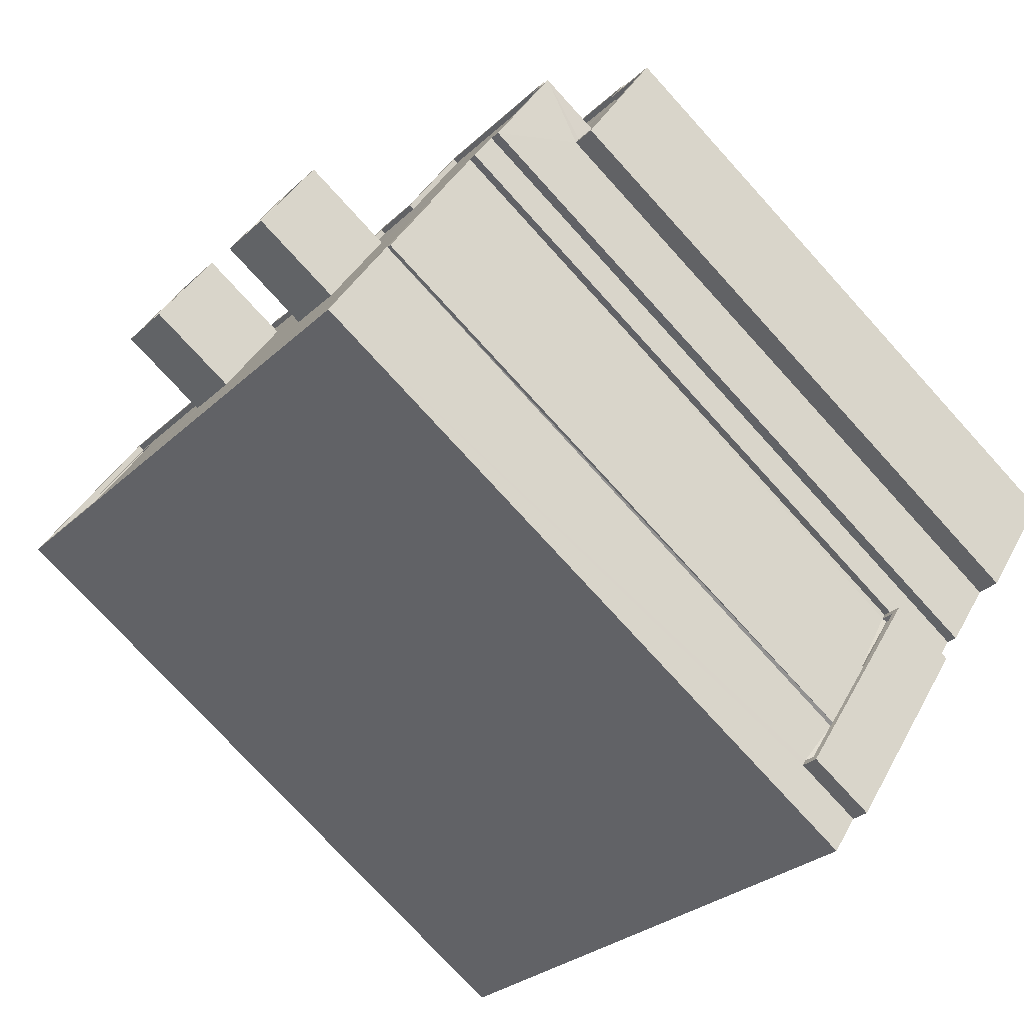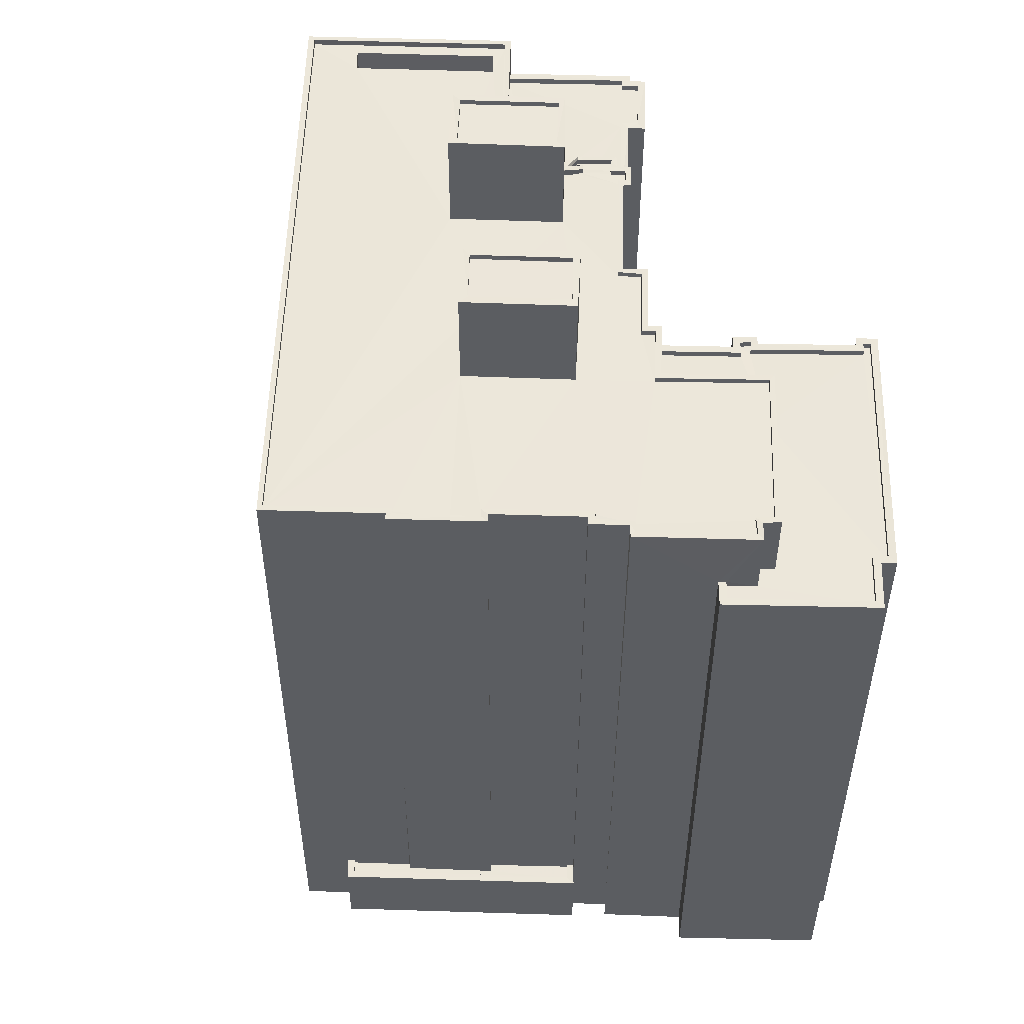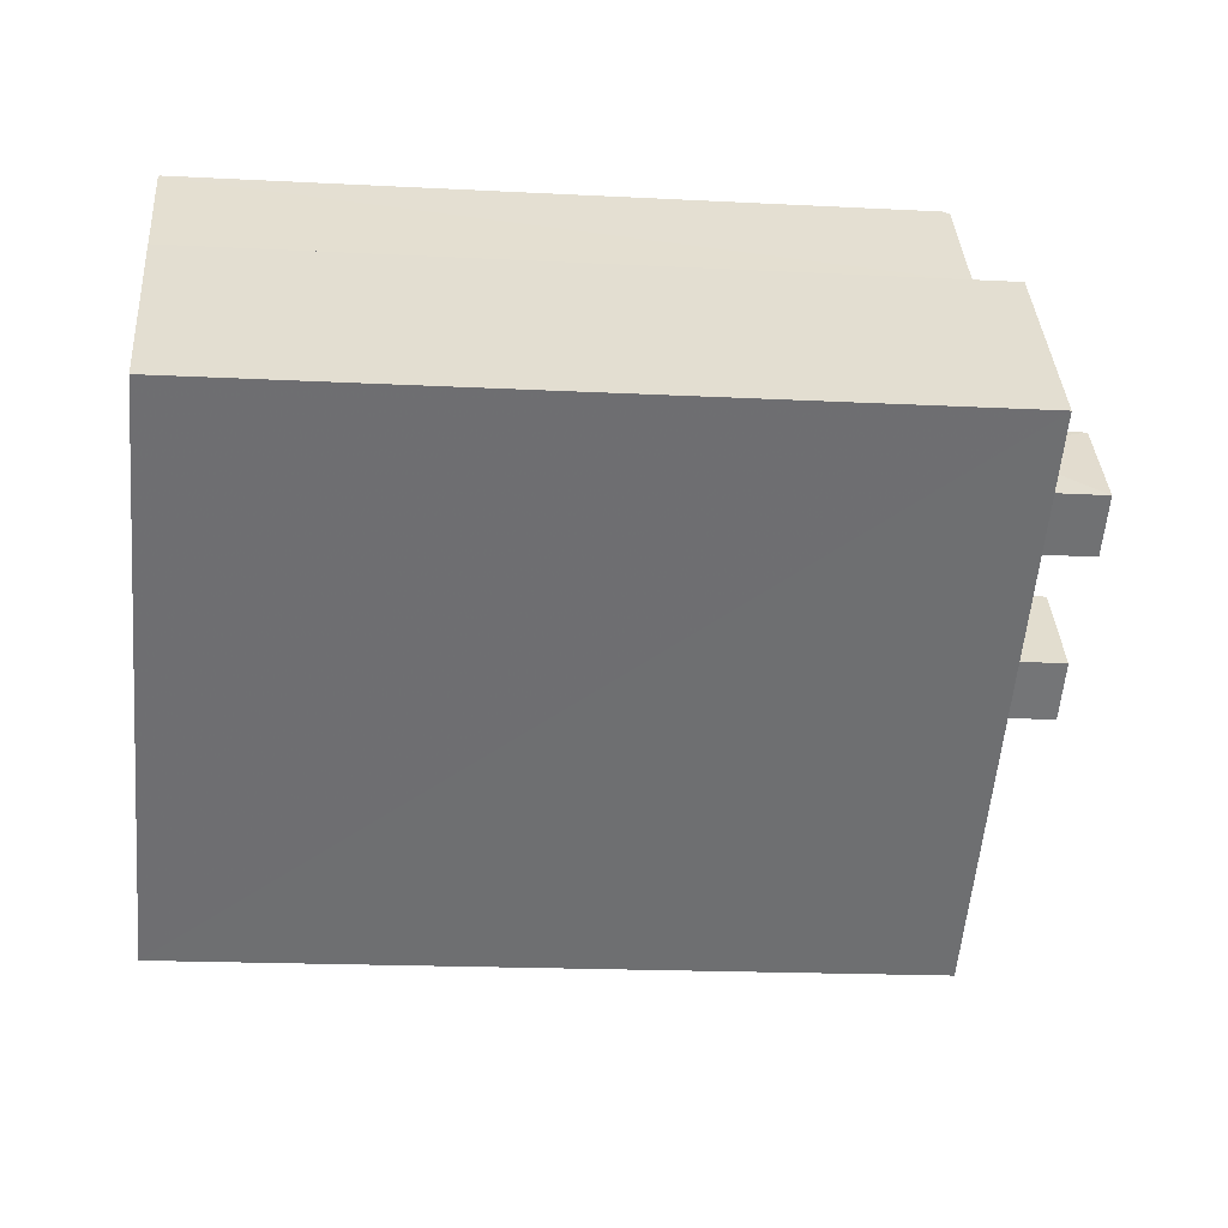
<metadata>
{"format":"obj","ext":"obj","renderer":"f3d","projection":"perspective","resolution":1024,"background":"white","views":[{"elev":-76.5,"azim":42.4,"up":"+Y"},{"elev":54.1,"azim":55.0,"up":"+Z"},{"elev":-17.6,"azim":-96.0,"up":"+Y"}]}
</metadata>
<code>
v 1.195e+05 7.862e+05 26.96
v 1.195e+05 7.862e+05 26.95
v 1.194e+05 7.862e+05 26.97
v 1.194e+05 7.862e+05 26.97
v 1.194e+05 7.862e+05 26.97
v 1.195e+05 7.862e+05 26.95
v 1.195e+05 7.862e+05 26.95
v 1.195e+05 7.862e+05 26.95
v 1.195e+05 7.862e+05 26.95
v 1.195e+05 7.862e+05 26.95
v 1.195e+05 7.862e+05 26.95
v 1.195e+05 7.862e+05 26.95
v 1.195e+05 7.862e+05 26.97
v 1.195e+05 7.862e+05 26.97
v 1.195e+05 7.862e+05 26.97
v 1.195e+05 7.862e+05 26.97
v 1.195e+05 7.862e+05 26.95
v 1.195e+05 7.862e+05 26.95
v 1.195e+05 7.862e+05 26.96
v 1.195e+05 7.862e+05 26.95
v 1.195e+05 7.862e+05 26.95
v 1.195e+05 7.862e+05 26.96
v 1.195e+05 7.862e+05 26.97
v 1.195e+05 7.862e+05 26.96
v 1.195e+05 7.862e+05 26.96
v 1.195e+05 7.862e+05 26.96
v 1.195e+05 7.862e+05 26.96
v 1.195e+05 7.862e+05 26.96
v 1.195e+05 7.862e+05 26.96
v 1.195e+05 7.862e+05 26.96
v 1.195e+05 7.862e+05 26.96
v 1.195e+05 7.862e+05 26.96
v 1.195e+05 7.862e+05 26.96
v 1.195e+05 7.862e+05 26.96
v 1.195e+05 7.862e+05 30.02
v 1.195e+05 7.862e+05 30.02
v 1.195e+05 7.862e+05 30.02
v 1.195e+05 7.862e+05 30.02
v 1.195e+05 7.862e+05 30.02
v 1.195e+05 7.862e+05 30.02
v 1.195e+05 7.862e+05 30.02
v 1.195e+05 7.862e+05 30.02
v 1.195e+05 7.862e+05 30.27
v 1.195e+05 7.862e+05 30.27
v 1.195e+05 7.862e+05 30.27
v 1.195e+05 7.862e+05 30.27
v 1.195e+05 7.862e+05 30.27
v 1.195e+05 7.862e+05 30.27
v 1.195e+05 7.862e+05 30.27
v 1.195e+05 7.862e+05 30.27
v 1.195e+05 7.862e+05 30.27
v 1.195e+05 7.862e+05 30.27
v 1.195e+05 7.862e+05 58.21
v 1.195e+05 7.862e+05 58.21
v 1.195e+05 7.862e+05 58.21
v 1.195e+05 7.862e+05 58.2
v 1.195e+05 7.862e+05 58.2
v 1.195e+05 7.862e+05 58.2
v 1.194e+05 7.862e+05 58.21
v 1.194e+05 7.862e+05 58.22
v 1.194e+05 7.862e+05 58.22
v 1.195e+05 7.862e+05 58.2
v 1.195e+05 7.862e+05 58.2
v 1.195e+05 7.862e+05 58.21
v 1.195e+05 7.862e+05 58.21
v 1.195e+05 7.862e+05 58.21
v 1.195e+05 7.862e+05 58.21
v 1.195e+05 7.862e+05 58.2
v 1.195e+05 7.862e+05 58.2
v 1.195e+05 7.862e+05 58.2
v 1.195e+05 7.862e+05 58.2
v 1.195e+05 7.862e+05 58.2
v 1.195e+05 7.862e+05 58.19
v 1.195e+05 7.862e+05 58.2
v 1.195e+05 7.862e+05 58.2
v 1.195e+05 7.862e+05 58.21
v 1.195e+05 7.862e+05 58.21
v 1.195e+05 7.862e+05 58.21
v 1.195e+05 7.862e+05 58.21
v 1.195e+05 7.862e+05 58.21
v 1.195e+05 7.862e+05 58.2
v 1.195e+05 7.862e+05 58.2
v 1.195e+05 7.862e+05 58.2
v 1.195e+05 7.862e+05 58.2
v 1.195e+05 7.862e+05 58.2
v 1.195e+05 7.862e+05 58.2
v 1.195e+05 7.862e+05 58.2
v 1.195e+05 7.862e+05 58.2
v 1.195e+05 7.862e+05 58.2
v 1.195e+05 7.862e+05 58.2
v 1.195e+05 7.862e+05 58.21
v 1.195e+05 7.862e+05 58.21
v 1.195e+05 7.862e+05 58.21
v 1.195e+05 7.862e+05 58.21
v 1.194e+05 7.862e+05 58.21
v 1.195e+05 7.862e+05 58.21
v 1.195e+05 7.862e+05 58.2
v 1.195e+05 7.862e+05 58.2
v 1.195e+05 7.862e+05 58.2
v 1.195e+05 7.862e+05 58.2
v 1.195e+05 7.862e+05 58.2
v 1.195e+05 7.862e+05 58.2
v 1.195e+05 7.862e+05 58.21
v 1.195e+05 7.862e+05 58.21
v 1.195e+05 7.862e+05 58.21
v 1.195e+05 7.862e+05 58.21
v 1.195e+05 7.862e+05 58.21
v 1.195e+05 7.862e+05 58.21
v 1.195e+05 7.862e+05 58.21
v 1.195e+05 7.862e+05 58.21
v 1.195e+05 7.862e+05 58.21
v 1.195e+05 7.862e+05 58.21
v 1.195e+05 7.862e+05 58.2
v 1.195e+05 7.862e+05 58.21
v 1.195e+05 7.862e+05 58.21
v 1.195e+05 7.862e+05 58.21
v 1.195e+05 7.862e+05 58.2
v 1.195e+05 7.862e+05 58.2
v 1.195e+05 7.862e+05 58.2
v 1.195e+05 7.862e+05 58.2
v 1.195e+05 7.862e+05 58.2
v 1.195e+05 7.862e+05 58.2
v 1.194e+05 7.862e+05 57.97
v 1.194e+05 7.862e+05 57.96
v 1.194e+05 7.862e+05 57.97
v 1.194e+05 7.862e+05 57.96
v 1.195e+05 7.862e+05 57.96
v 1.195e+05 7.862e+05 57.96
v 1.195e+05 7.862e+05 57.96
v 1.195e+05 7.862e+05 57.95
v 1.195e+05 7.862e+05 57.95
v 1.195e+05 7.862e+05 57.95
v 1.195e+05 7.862e+05 57.96
v 1.195e+05 7.862e+05 57.96
v 1.195e+05 7.862e+05 57.96
v 1.195e+05 7.862e+05 57.95
v 1.195e+05 7.862e+05 57.95
v 1.195e+05 7.862e+05 57.95
v 1.195e+05 7.862e+05 57.95
v 1.195e+05 7.862e+05 57.95
v 1.195e+05 7.862e+05 57.95
v 1.195e+05 7.862e+05 57.96
v 1.195e+05 7.862e+05 57.96
v 1.195e+05 7.862e+05 57.96
v 1.195e+05 7.862e+05 57.95
v 1.195e+05 7.862e+05 57.95
v 1.195e+05 7.862e+05 57.96
v 1.195e+05 7.862e+05 57.95
v 1.195e+05 7.862e+05 57.95
v 1.195e+05 7.862e+05 57.95
v 1.195e+05 7.862e+05 57.95
v 1.195e+05 7.862e+05 57.96
v 1.195e+05 7.862e+05 57.95
v 1.195e+05 7.862e+05 57.95
v 1.195e+05 7.862e+05 57.95
v 1.195e+05 7.862e+05 57.95
v 1.195e+05 7.862e+05 57.95
v 1.195e+05 7.862e+05 57.96
v 1.195e+05 7.862e+05 57.96
v 1.195e+05 7.862e+05 57.96
v 1.195e+05 7.862e+05 57.95
v 1.195e+05 7.862e+05 57.95
v 1.195e+05 7.862e+05 57.95
v 1.195e+05 7.862e+05 57.96
v 1.195e+05 7.862e+05 57.96
v 1.194e+05 7.862e+05 57.97
v 1.195e+05 7.862e+05 57.96
v 1.195e+05 7.862e+05 55.09
v 1.195e+05 7.862e+05 55.1
v 1.195e+05 7.862e+05 55.1
v 1.195e+05 7.862e+05 55.1
v 1.195e+05 7.862e+05 55.1
v 1.195e+05 7.862e+05 55.09
v 1.195e+05 7.862e+05 55.09
v 1.195e+05 7.862e+05 55.09
v 1.195e+05 7.862e+05 55.09
v 1.195e+05 7.862e+05 55.1
v 1.195e+05 7.862e+05 55.1
v 1.195e+05 7.862e+05 55.1
v 1.195e+05 7.862e+05 55.1
v 1.195e+05 7.862e+05 55.1
v 1.195e+05 7.862e+05 55.1
v 1.195e+05 7.862e+05 55.09
v 1.195e+05 7.862e+05 55.09
v 1.195e+05 7.862e+05 55.09
v 1.195e+05 7.862e+05 55.09
v 1.195e+05 7.862e+05 55.1
v 1.195e+05 7.862e+05 55.34
v 1.195e+05 7.862e+05 55.34
v 1.195e+05 7.862e+05 55.34
v 1.195e+05 7.862e+05 55.34
v 1.195e+05 7.862e+05 55.34
v 1.195e+05 7.862e+05 55.35
v 1.195e+05 7.862e+05 55.35
v 1.195e+05 7.862e+05 55.35
v 1.195e+05 7.862e+05 55.35
v 1.195e+05 7.862e+05 55.35
v 1.195e+05 7.862e+05 55.34
v 1.195e+05 7.862e+05 55.34
v 1.195e+05 7.862e+05 55.34
v 1.195e+05 7.862e+05 55.34
v 1.195e+05 7.862e+05 55.35
v 1.195e+05 7.862e+05 55.35
v 1.195e+05 7.862e+05 55.35
v 1.195e+05 7.862e+05 55.35
v 1.195e+05 7.862e+05 55.34
v 1.195e+05 7.862e+05 55.35
v 1.195e+05 7.862e+05 55.35
v 1.195e+05 7.862e+05 55.35
v 1.195e+05 7.862e+05 55.35
v 1.195e+05 7.862e+05 55.35
v 1.195e+05 7.862e+05 55.35
v 1.195e+05 7.862e+05 55.35
v 1.195e+05 7.862e+05 56.08
v 1.195e+05 7.862e+05 57.96
v 1.195e+05 7.862e+05 56.08
v 1.195e+05 7.862e+05 57.96
v 1.195e+05 7.862e+05 56.08
v 1.195e+05 7.862e+05 57.96
v 1.195e+05 7.862e+05 57.96
v 1.195e+05 7.862e+05 57.96
v 1.195e+05 7.862e+05 57.96
v 1.195e+05 7.862e+05 57.96
v 1.195e+05 7.862e+05 56.08
v 1.195e+05 7.862e+05 56.92
v 1.195e+05 7.862e+05 56.08
v 1.195e+05 7.862e+05 56.08
v 1.195e+05 7.862e+05 56.08
v 1.195e+05 7.862e+05 56.08
v 1.195e+05 7.862e+05 56.08
v 1.194e+05 7.862e+05 56.57
v 1.194e+05 7.862e+05 56.56
v 1.194e+05 7.862e+05 56.57
v 1.195e+05 7.862e+05 56.56
v 1.195e+05 7.862e+05 56.08
v 1.195e+05 7.862e+05 56.08
v 1.195e+05 7.862e+05 56.08
v 1.195e+05 7.862e+05 56.08
v 1.195e+05 7.862e+05 56.08
v 1.195e+05 7.862e+05 56.08
v 1.195e+05 7.862e+05 56.08
v 1.195e+05 7.862e+05 56.08
v 1.195e+05 7.862e+05 56.08
v 1.195e+05 7.862e+05 56.08
v 1.195e+05 7.862e+05 56.08
v 1.195e+05 7.862e+05 56.08
v 1.195e+05 7.862e+05 56.08
v 1.195e+05 7.862e+05 56.33
v 1.195e+05 7.862e+05 56.33
v 1.194e+05 7.862e+05 56.33
v 1.195e+05 7.862e+05 56.33
v 1.195e+05 7.862e+05 56.33
v 1.195e+05 7.862e+05 56.33
v 1.195e+05 7.862e+05 56.33
v 1.195e+05 7.862e+05 56.33
v 1.195e+05 7.862e+05 56.33
v 1.195e+05 7.862e+05 56.33
v 1.195e+05 7.862e+05 56.33
v 1.195e+05 7.862e+05 56.33
v 1.195e+05 7.862e+05 56.33
v 1.195e+05 7.862e+05 56.33
v 1.195e+05 7.862e+05 62.18
v 1.195e+05 7.862e+05 62.18
v 1.195e+05 7.862e+05 62.18
v 1.195e+05 7.862e+05 62.18
v 1.195e+05 7.862e+05 62.43
v 1.195e+05 7.862e+05 62.43
v 1.195e+05 7.862e+05 62.43
v 1.195e+05 7.862e+05 62.43
v 1.195e+05 7.862e+05 62.43
v 1.195e+05 7.862e+05 62.43
v 1.195e+05 7.862e+05 62.43
v 1.195e+05 7.862e+05 62.43
v 1.195e+05 7.862e+05 62.19
v 1.195e+05 7.862e+05 62.19
v 1.195e+05 7.862e+05 62.19
v 1.195e+05 7.862e+05 62.19
v 1.195e+05 7.862e+05 62.44
v 1.195e+05 7.862e+05 62.44
v 1.195e+05 7.862e+05 62.44
v 1.195e+05 7.862e+05 62.44
v 1.195e+05 7.862e+05 62.45
v 1.195e+05 7.862e+05 62.44
v 1.195e+05 7.862e+05 62.44
v 1.195e+05 7.862e+05 62.44
f 1 2 3
f 3 4 5
f 6 7 8
f 6 2 1
f 9 8 7
f 10 11 12
f 13 5 14
f 15 16 13
f 12 17 18
f 19 20 21
f 21 10 12
f 22 20 19
f 23 16 15
f 24 18 7
f 22 19 25
f 26 27 28
f 27 5 16
f 29 30 31
f 30 19 21
f 24 1 32
f 24 33 18
f 30 33 31
f 26 34 27
f 1 3 34
f 34 3 5
f 24 7 6
f 24 6 1
f 16 5 13
f 12 18 33
f 21 12 33
f 34 5 27
f 30 21 33
f 35 36 37
f 36 35 38
f 39 40 41
f 42 39 41
f 40 38 35
f 40 35 41
f 43 44 45
f 43 45 46
f 46 47 48
f 49 50 51
f 44 49 45
f 48 47 52
f 45 49 51
f 46 45 47
f 53 54 55
f 56 57 58
f 59 60 61
f 60 62 63
f 64 65 66
f 65 67 66
f 55 54 67
f 68 69 70
f 71 56 58
f 72 73 71
f 74 73 75
f 76 77 64
f 78 53 79
f 80 68 78
f 81 82 83
f 83 70 69
f 81 84 82
f 57 84 85
f 86 87 88
f 89 90 87
f 63 62 90
f 76 91 77
f 92 93 94
f 94 59 95
f 96 93 92
f 97 74 75
f 98 99 97
f 98 100 99
f 101 86 88
f 102 101 100
f 103 104 105
f 103 96 106
f 107 108 104
f 64 77 65
f 109 110 111
f 111 67 65
f 110 55 67
f 112 107 106
f 113 68 80
f 79 53 55
f 80 78 79
f 112 106 114
f 96 115 106
f 92 115 96
f 92 94 116
f 63 90 117
f 113 69 68
f 118 83 69
f 60 63 61
f 101 119 86
f 94 95 116
f 59 61 95
f 89 87 86
f 117 90 89
f 102 119 101
f 118 81 83
f 84 81 120
f 102 100 98
f 98 97 121
f 72 71 122
f 85 84 120
f 75 73 72
f 97 75 121
f 58 57 85
f 71 58 122
f 107 104 103
f 107 103 106
f 110 67 111
f 123 124 125
f 123 126 124
f 127 128 129
f 130 131 132
f 133 134 135
f 129 128 133
f 136 137 138
f 131 139 140
f 140 139 141
f 142 135 143
f 136 129 144
f 137 145 146
f 130 145 131
f 144 142 147
f 148 149 150
f 151 144 152
f 148 150 153
f 154 139 155
f 155 156 150
f 151 157 144
f 156 137 157
f 150 156 153
f 129 133 135
f 157 137 136
f 145 139 131
f 129 135 142
f 129 142 144
f 157 136 144
f 156 145 137
f 145 155 139
f 156 155 145
f 158 159 160
f 153 161 148
f 162 148 161
f 151 163 153
f 160 124 164
f 151 152 165
f 163 161 153
f 165 125 163
f 123 125 166
f 158 160 167
f 164 124 126
f 167 166 165
f 164 166 167
f 165 163 151
f 160 164 167
f 166 125 165
f 168 169 170
f 169 171 172
f 173 174 175
f 176 174 173
f 177 171 169
f 177 178 179
f 180 181 182
f 180 182 183
f 174 184 185
f 186 184 176
f 183 168 186
f 187 179 178
f 186 168 184
f 178 168 182
f 177 169 168
f 176 184 174
f 178 177 168
f 182 168 183
f 188 189 190
f 191 188 192
f 193 194 195
f 193 195 196
f 197 198 199
f 200 199 198
f 200 190 189
f 201 191 192
f 202 203 193
f 204 197 205
f 190 200 206
f 202 207 203
f 208 209 210
f 196 202 193
f 188 190 192
f 205 211 212
f 198 206 200
f 208 213 209
f 213 207 202
f 208 207 213
f 208 210 211
f 204 198 197
f 212 204 205
f 210 212 211
f 214 215 216
f 216 217 218
f 216 215 217
f 215 219 217
f 215 220 219
f 221 222 223
f 135 134 223
f 135 223 220
f 223 222 219
f 223 219 220
f 224 225 226
f 226 225 105
f 225 103 105
f 227 225 224
f 91 76 228
f 229 91 228
f 228 76 230
f 231 232 233
f 231 234 232
f 235 236 237
f 227 224 238
f 239 238 228
f 240 241 239
f 242 243 244
f 236 244 237
f 245 246 240
f 244 247 237
f 214 216 226
f 224 226 238
f 244 243 245
f 229 216 218
f 247 239 230
f 239 228 230
f 229 228 238
f 244 240 239
f 244 245 240
f 239 247 244
f 226 216 229
f 226 229 238
f 248 249 250
f 251 250 249
f 252 253 254
f 252 255 253
f 256 257 258
f 251 249 258
f 257 259 260
f 256 258 261
f 261 258 249
f 260 259 253
f 253 259 254
f 257 256 259
f 262 263 264
f 265 262 264
f 266 267 268
f 267 269 268
f 270 271 272
f 273 270 272
f 271 269 267
f 272 271 267
f 270 266 268
f 270 273 266
f 274 275 276
f 274 277 275
f 278 279 280
f 279 281 280
f 282 283 284
f 285 282 284
f 283 281 279
f 284 283 279
f 278 280 282
f 285 278 282
f 52 47 40
f 39 52 40
f 38 45 51
f 36 38 51
f 47 45 38
f 40 47 38
f 44 43 9
f 7 44 9
f 9 46 8
f 9 43 46
f 48 8 46
f 48 6 8
f 7 18 44
f 49 44 99
f 99 44 97
f 44 18 97
f 172 171 195
f 83 172 195
f 194 24 32
f 83 194 70
f 194 32 70
f 83 195 194
f 27 255 28
f 28 255 54
f 54 252 67
f 252 236 235
f 252 235 67
f 255 252 54
f 54 53 26
f 28 54 26
f 26 78 34
f 26 53 78
f 78 68 1
f 34 78 1
f 68 70 32
f 1 68 32
f 17 12 191
f 17 191 74
f 191 73 74
f 175 174 201
f 201 174 73
f 191 201 73
f 17 97 18
f 17 74 97
f 2 6 48
f 2 48 62
f 62 52 90
f 39 42 52
f 52 42 90
f 48 52 62
f 2 60 3
f 2 62 60
f 4 60 59
f 4 3 60
f 94 241 248
f 94 248 59
f 59 250 4
f 241 240 248
f 250 5 4
f 59 248 250
f 83 82 169
f 172 83 169
f 82 84 170
f 169 82 170
f 84 57 168
f 170 84 168
f 57 56 184
f 168 57 184
f 184 71 185
f 184 56 71
f 71 73 174
f 185 71 174
f 49 100 50
f 49 99 100
f 37 36 51
f 37 51 101
f 51 100 101
f 51 50 100
f 101 88 35
f 37 101 35
f 35 87 41
f 35 88 87
f 41 90 42
f 41 87 90
f 94 93 239
f 241 94 239
f 238 239 93
f 96 238 93
f 227 238 225
f 225 96 103
f 225 238 96
f 221 223 109
f 111 221 109
f 107 112 142
f 143 107 142
f 133 110 134
f 134 109 223
f 134 110 109
f 128 110 133
f 128 55 110
f 127 55 128
f 127 79 55
f 80 127 129
f 80 79 127
f 80 129 136
f 113 80 136
f 113 136 138
f 69 113 138
f 69 138 137
f 118 69 137
f 118 137 146
f 81 118 146
f 81 146 145
f 120 81 145
f 120 145 130
f 85 120 130
f 85 130 132
f 58 85 132
f 122 132 131
f 122 58 132
f 122 131 140
f 72 122 140
f 75 140 141
f 75 72 140
f 121 141 139
f 121 75 141
f 98 139 154
f 98 121 139
f 102 154 155
f 102 98 154
f 119 155 150
f 119 102 155
f 119 150 149
f 86 119 149
f 162 89 148
f 148 86 149
f 148 89 86
f 117 162 161
f 117 89 162
f 63 161 163
f 63 117 161
f 61 163 125
f 61 63 163
f 124 61 125
f 124 95 61
f 160 95 124
f 160 116 95
f 116 160 159
f 92 116 159
f 92 158 115
f 92 159 158
f 142 112 114
f 147 142 114
f 232 126 123
f 233 232 123
f 123 166 231
f 233 123 231
f 234 166 164
f 234 231 166
f 234 126 232
f 234 164 126
f 204 180 183
f 198 204 183
f 206 183 186
f 206 198 183
f 206 186 176
f 190 206 176
f 192 176 173
f 192 190 176
f 201 192 173
f 175 201 173
f 195 177 196
f 195 171 177
f 202 177 179
f 202 196 177
f 202 179 187
f 213 202 187
f 213 187 178
f 209 213 178
f 182 209 178
f 182 210 209
f 212 182 181
f 212 210 182
f 212 181 180
f 204 212 180
f 200 21 20
f 199 200 20
f 200 10 21
f 200 189 10
f 188 11 10
f 189 188 10
f 191 11 188
f 191 12 11
f 197 20 22
f 197 199 20
f 194 193 33
f 24 194 33
f 203 31 33
f 193 203 33
f 203 29 31
f 203 207 29
f 207 30 29
f 207 208 30
f 208 211 19
f 30 208 19
f 205 25 19
f 211 205 19
f 205 22 25
f 205 197 22
f 104 108 135
f 220 104 135
f 143 135 108
f 107 143 108
f 105 220 215
f 105 104 220
f 226 215 214
f 226 105 215
f 217 91 229
f 218 217 229
f 222 77 219
f 222 65 77
f 219 91 217
f 219 77 91
f 221 65 222
f 221 111 65
f 247 76 64
f 247 230 76
f 237 64 66
f 237 247 64
f 66 67 235
f 237 66 235
f 27 16 253
f 255 27 253
f 258 15 13
f 258 257 15
f 257 23 15
f 257 260 23
f 253 16 23
f 260 253 23
f 14 250 251
f 14 5 250
f 251 13 14
f 251 258 13
f 249 246 245
f 261 249 245
f 261 245 243
f 256 261 243
f 256 243 242
f 259 256 242
f 254 242 244
f 254 259 242
f 236 254 244
f 236 252 254
f 248 240 246
f 249 248 246
f 271 153 156
f 269 271 156
f 265 266 262
f 265 267 266
f 272 267 265
f 264 272 265
f 273 272 264
f 263 273 264
f 262 273 263
f 262 266 273
f 153 270 151
f 153 271 270
f 157 270 268
f 157 151 270
f 268 269 156
f 157 268 156
f 144 281 152
f 281 283 152
f 283 165 152
f 278 274 276
f 279 278 276
f 284 276 275
f 284 279 276
f 285 275 277
f 285 284 275
f 285 277 274
f 278 285 274
f 165 283 282
f 167 165 282
f 280 106 115
f 280 115 282
f 115 167 282
f 115 158 167
f 144 147 114
f 144 114 281
f 114 280 281
f 114 106 280

</code>
